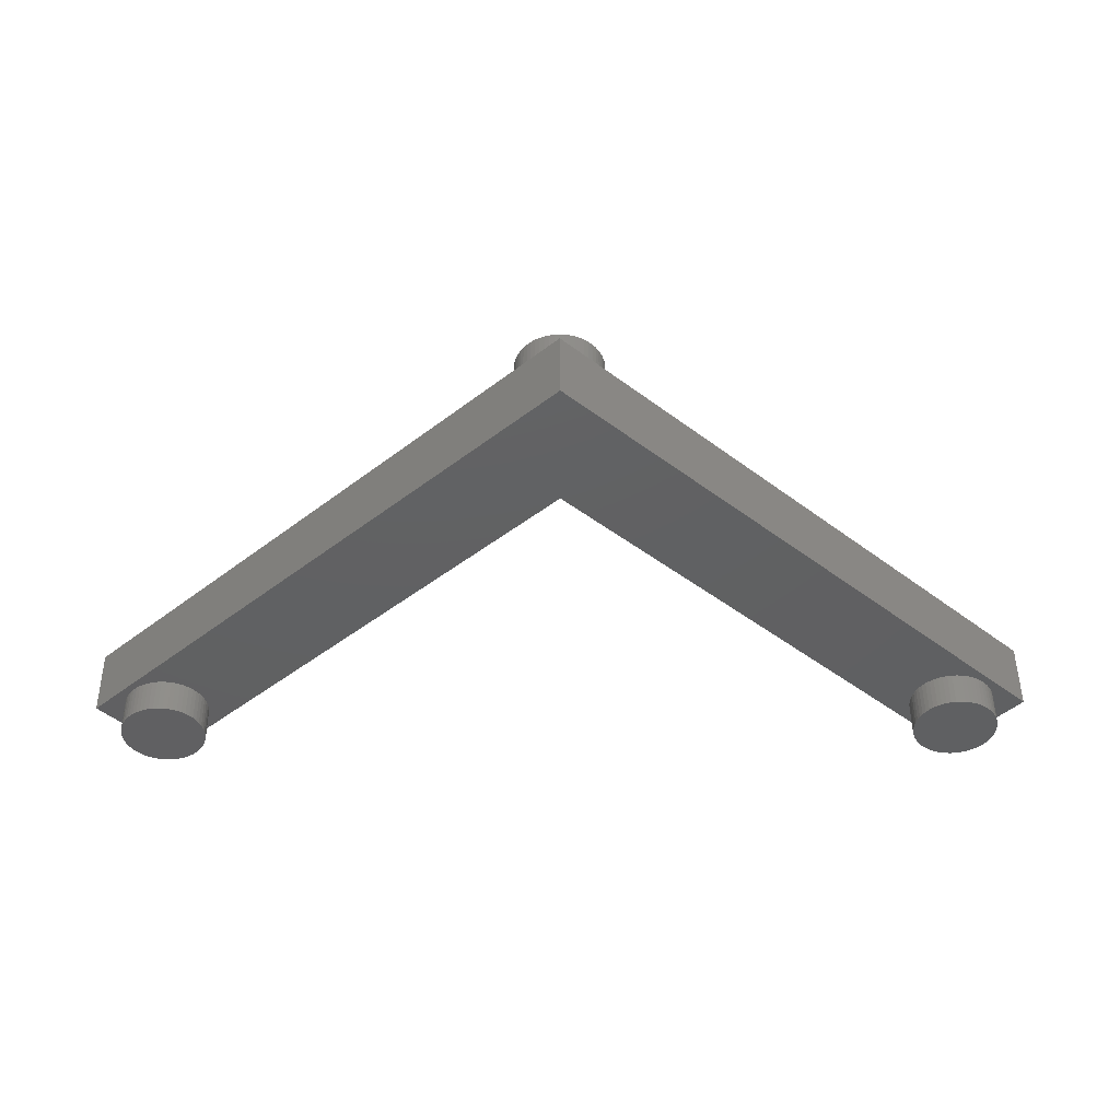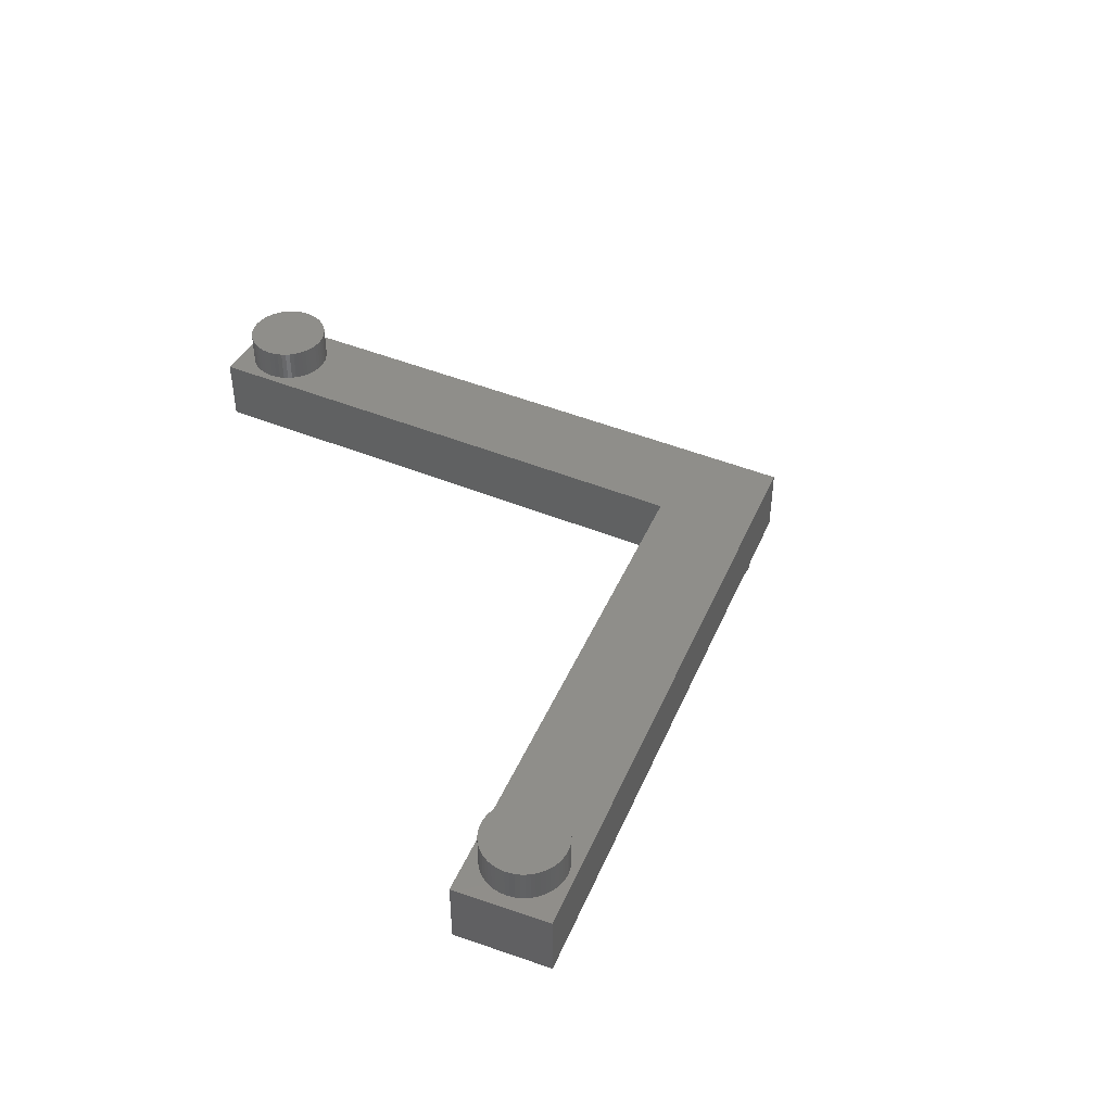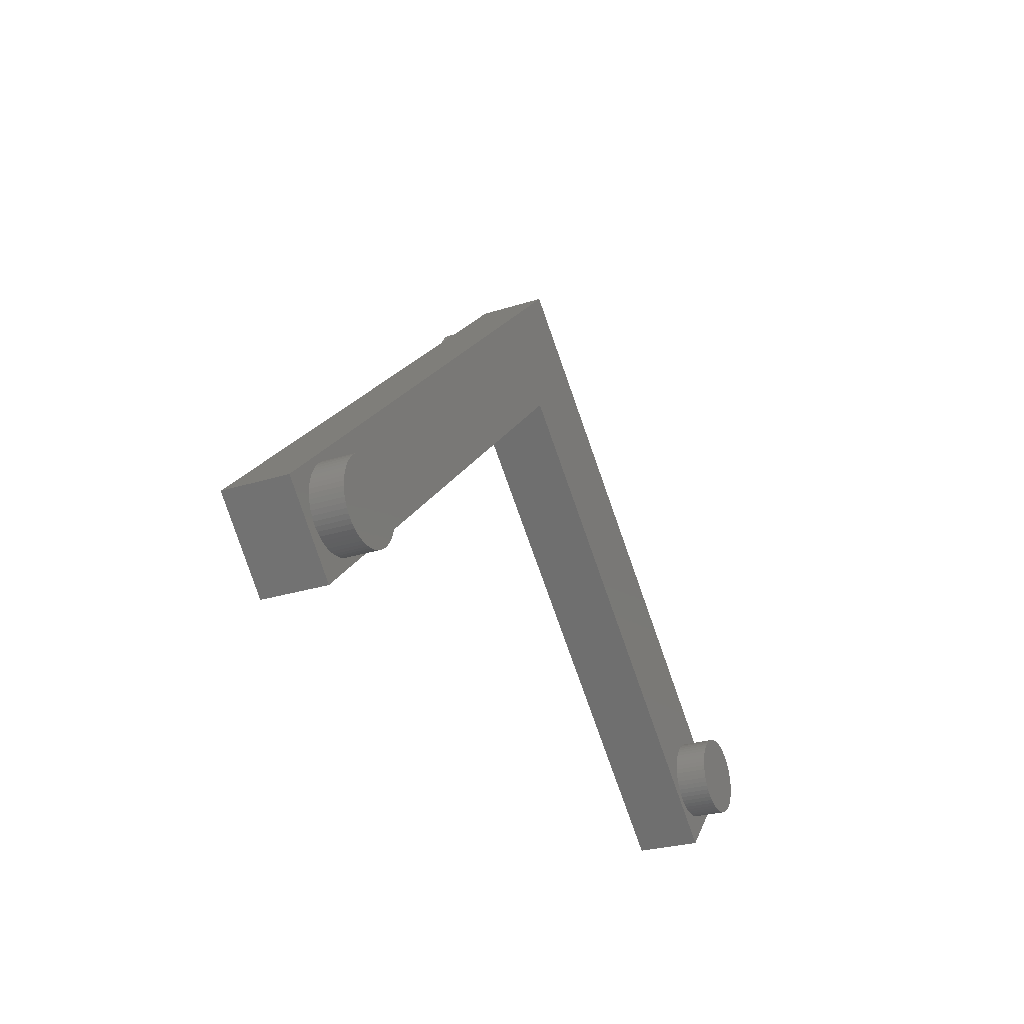
<metadata>
{"format":"stl","ext":"stl","renderer":"f3d","projection":"perspective","resolution":1024,"background":"white","views":[{"elev":47.8,"azim":-0.4,"up":"+Y"},{"elev":43.3,"azim":69.3,"up":"+Z"},{"elev":-26.6,"azim":-63.3,"up":"+Y"}]}
</metadata>
<code>
# stl→obj: 348 verts, 692 faces
v 0.9773 1.221 0
v 12 -11.13 0
v 0 0 0
v 0 0 2
v -2.296e-16 0.75 0
v -12 -11.19 0
v -12 -11.19 2
v 0.8838 1.116 0
v 0.7794 1.023 0
v 0.665 0.9417 0
v 0.5424 0.8738 0
v 0.4128 0.8202 0
v 0.2782 0.7813 0
v 0.1399 0.7579 0
v 1.25 2 0
v 14 -8.977 0
v 12 -11.13 2
v 1.242 1.859 0
v 1.219 1.722 0
v 1.18 1.587 0
v 1.126 1.458 0
v 1.058 1.335 0
v 0.8838 2.884 0
v 0 4.01 0
v 14 -8.977 2
v 1.242 2.141 0
v 0.9773 2.779 0
v 1.058 2.665 0
v 1.126 2.542 0
v 1.18 2.413 0
v 1.219 2.278 0
v -0.9773 2.779 0
v -14 -9.045 0
v 0 4.01 2
v -0.8838 2.884 0
v -0.7794 2.977 0
v -0.665 3.058 0
v -0.5424 3.126 0
v -0.4128 3.18 0
v -0.2782 3.219 0
v -0.1399 3.242 0
v -7.561e-16 3.25 0
v 0.1399 3.242 0
v 0.2782 3.219 0
v 0.4128 3.18 0
v 0.5424 3.126 0
v 0.665 3.058 0
v 0.7794 2.977 0
v -14 -9.045 2
v -0.1399 0.7579 0
v -0.2782 0.7813 0
v -0.4128 0.8202 0
v -0.5424 0.8738 0
v -0.665 0.9417 0
v -0.7794 1.023 0
v -0.8838 1.116 0
v -0.9773 1.221 0
v -1.058 1.335 0
v -1.126 1.458 0
v -1.18 1.587 0
v -1.219 1.722 0
v -1.242 1.859 0
v -1.25 2 0
v -1.242 2.141 0
v -1.219 2.278 0
v -1.18 2.413 0
v -1.126 2.542 0
v -1.058 2.665 0
v 1.25 2 -1
v 1.242 2.141 -1
v 1.242 1.859 -1
v 1.219 1.722 -1
v 1.18 1.587 -1
v 1.126 1.457 -1
v 1.058 1.335 -1
v 0.9771 1.22 -1
v 0.884 1.116 -1
v 0.7791 1.023 -1
v 0.6653 0.9418 -1
v 0.5421 0.8738 -1
v 0.4131 0.8202 -1
v 0.278 0.7814 -1
v 0.14 0.7579 -1
v -2.359e-16 0.7501 -1
v -0.14 0.7579 -1
v -0.278 0.7814 -1
v -0.4131 0.8202 -1
v -0.5421 0.8738 -1
v -0.6653 0.9418 -1
v -0.7791 1.023 -1
v -0.884 1.116 -1
v -0.9771 1.22 -1
v -1.058 1.335 -1
v -1.126 1.457 -1
v -1.18 1.587 -1
v -1.219 1.722 -1
v -1.242 1.859 -1
v -1.25 2 -1
v -1.242 2.141 -1
v -1.219 2.278 -1
v -1.18 2.413 -1
v -1.126 2.543 -1
v -1.058 2.665 -1
v -0.9771 2.78 -1
v -0.884 2.884 -1
v -0.7791 2.977 -1
v -0.6653 3.058 -1
v -0.5421 3.126 -1
v -0.4131 3.18 -1
v -0.278 3.219 -1
v -0.14 3.242 -1
v 8.327e-17 3.25 -1
v 0.14 3.242 -1
v 0.278 3.219 -1
v 0.4131 3.18 -1
v 0.5421 3.126 -1
v 0.6653 3.058 -1
v 0.7791 2.977 -1
v 0.884 2.884 -1
v 0.9771 2.78 -1
v 1.058 2.665 -1
v 1.126 2.543 -1
v 1.18 2.413 -1
v 1.219 2.278 -1
v -10.98 -9.924 2
v 10.82 -9.719 2
v -12.53 -7.982 2
v -10.62 -8.899 2
v -10.61 -9.04 2
v -10.62 -9.181 2
v -10.64 -8.762 2
v -10.68 -8.627 2
v -10.73 -8.498 2
v -10.8 -8.375 2
v -10.88 -8.261 2
v -10.98 -8.156 2
v -11.08 -8.063 2
v -11.2 -7.982 2
v -11.32 -7.914 2
v -11.45 -7.86 2
v -11.58 -7.821 2
v -11.72 -7.798 2
v -11.86 -7.79 2
v -12 -7.798 2
v -12.14 -7.821 2
v -12.27 -7.86 2
v -12.4 -7.914 2
v -10.88 -9.819 2
v -10.8 -9.705 2
v -10.73 -9.582 2
v -10.68 -9.453 2
v -10.64 -9.318 2
v -12.92 -9.705 2
v -12.84 -9.819 2
v -12.74 -9.924 2
v -12.64 -10.02 2
v -12.53 -10.1 2
v -12.4 -10.17 2
v -12.27 -10.22 2
v -12.14 -10.26 2
v -12 -10.28 2
v -11.86 -10.29 2
v -11.72 -10.28 2
v -11.58 -10.26 2
v -11.45 -10.22 2
v -11.32 -10.17 2
v -11.2 -10.1 2
v -11.08 -10.02 2
v -12.64 -8.063 2
v -12.74 -8.156 2
v -12.84 -8.261 2
v -12.92 -8.375 2
v -12.99 -8.498 2
v -13.04 -8.627 2
v -13.08 -8.762 2
v -13.1 -8.899 2
v -13.11 -9.04 2
v -13.1 -9.181 2
v -13.08 -9.318 2
v -13.04 -9.453 2
v -12.99 -9.582 2
v 12.68 -8.056 2
v 12.58 -7.963 2
v 12.46 -7.882 2
v 12.34 -7.814 2
v 12.21 -7.76 2
v 12.08 -7.721 2
v 11.94 -7.698 2
v 11.8 -7.69 2
v 11.66 -7.698 2
v 11.52 -7.721 2
v 11.39 -7.76 2
v 11.26 -7.814 2
v 11.13 -7.882 2
v 11.02 -7.963 2
v 10.92 -8.056 2
v 10.82 -8.161 2
v 10.74 -8.275 2
v 10.67 -8.398 2
v 10.62 -8.527 2
v 10.58 -8.662 2
v 10.56 -8.799 2
v 10.55 -8.94 2
v 10.56 -9.081 2
v 10.58 -9.218 2
v 10.62 -9.353 2
v 10.67 -9.482 2
v 10.74 -9.605 2
v 12.46 -9.998 2
v 13.04 -8.799 2
v 13.05 -8.94 2
v 13.04 -9.081 2
v 13.02 -8.662 2
v 12.98 -8.527 2
v 12.93 -8.398 2
v 12.86 -8.275 2
v 12.78 -8.161 2
v 12.58 -9.917 2
v 12.68 -9.824 2
v 12.78 -9.719 2
v 12.86 -9.605 2
v 12.93 -9.482 2
v 12.98 -9.353 2
v 13.02 -9.218 2
v 10.92 -9.824 2
v 11.02 -9.917 2
v 11.13 -9.998 2
v 11.26 -10.07 2
v 11.39 -10.12 2
v 11.52 -10.16 2
v 11.66 -10.18 2
v 11.8 -10.19 2
v 11.94 -10.18 2
v 12.08 -10.16 2
v 12.21 -10.12 2
v 12.34 -10.07 2
v 13.05 -8.94 3
v 13.04 -9.081 3
v 13.04 -8.799 3
v 13.02 -8.662 3
v 12.98 -8.527 3
v 12.93 -8.397 3
v 12.86 -8.275 3
v 12.78 -8.16 3
v 12.68 -8.056 3
v 12.58 -7.963 3
v 12.47 -7.882 3
v 12.34 -7.814 3
v 12.21 -7.76 3
v 12.08 -7.721 3
v 11.94 -7.698 3
v 11.8 -7.69 3
v 11.66 -7.698 3
v 11.52 -7.721 3
v 11.39 -7.76 3
v 11.26 -7.814 3
v 11.13 -7.882 3
v 11.02 -7.963 3
v 10.92 -8.056 3
v 10.82 -8.16 3
v 10.74 -8.275 3
v 10.67 -8.397 3
v 10.62 -8.527 3
v 10.58 -8.662 3
v 10.56 -8.799 3
v 10.55 -8.94 3
v 10.56 -9.081 3
v 10.58 -9.218 3
v 10.62 -9.353 3
v 10.67 -9.483 3
v 10.74 -9.605 3
v 10.82 -9.72 3
v 10.92 -9.824 3
v 11.02 -9.917 3
v 11.13 -9.998 3
v 11.26 -10.07 3
v 11.39 -10.12 3
v 11.52 -10.16 3
v 11.66 -10.18 3
v 11.8 -10.19 3
v 11.94 -10.18 3
v 12.08 -10.16 3
v 12.21 -10.12 3
v 12.34 -10.07 3
v 12.47 -9.998 3
v 12.58 -9.917 3
v 12.68 -9.824 3
v 12.78 -9.72 3
v 12.86 -9.605 3
v 12.93 -9.483 3
v 12.98 -9.353 3
v 13.02 -9.218 3
v -10.61 -9.04 3
v -10.62 -9.181 3
v -10.62 -8.899 3
v -10.64 -8.762 3
v -10.68 -8.627 3
v -10.73 -8.497 3
v -10.8 -8.375 3
v -10.88 -8.26 3
v -10.98 -8.156 3
v -11.08 -8.063 3
v -11.19 -7.982 3
v -11.32 -7.914 3
v -11.45 -7.86 3
v -11.58 -7.821 3
v -11.72 -7.798 3
v -11.86 -7.79 3
v -12 -7.798 3
v -12.14 -7.821 3
v -12.27 -7.86 3
v -12.4 -7.914 3
v -12.53 -7.982 3
v -12.64 -8.063 3
v -12.74 -8.156 3
v -12.84 -8.26 3
v -12.92 -8.375 3
v -12.99 -8.497 3
v -13.04 -8.627 3
v -13.08 -8.762 3
v -13.1 -8.899 3
v -13.11 -9.04 3
v -13.1 -9.181 3
v -13.08 -9.318 3
v -13.04 -9.453 3
v -12.99 -9.583 3
v -12.92 -9.705 3
v -12.84 -9.82 3
v -12.74 -9.924 3
v -12.64 -10.02 3
v -12.53 -10.1 3
v -12.4 -10.17 3
v -12.27 -10.22 3
v -12.14 -10.26 3
v -12 -10.28 3
v -11.86 -10.29 3
v -11.72 -10.28 3
v -11.58 -10.26 3
v -11.45 -10.22 3
v -11.32 -10.17 3
v -11.19 -10.1 3
v -11.08 -10.02 3
v -10.98 -9.924 3
v -10.88 -9.82 3
v -10.8 -9.705 3
v -10.73 -9.583 3
v -10.68 -9.453 3
v -10.64 -9.318 3
f 1 2 3
f 4 3 2
f 5 3 6
f 7 6 3
f 8 1 3
f 9 8 3
f 10 9 3
f 11 10 3
f 12 11 3
f 13 12 3
f 14 13 3
f 5 14 3
f 7 3 4
f 15 16 2
f 17 2 16
f 18 15 2
f 19 18 2
f 20 19 2
f 21 20 2
f 22 21 2
f 1 22 2
f 17 4 2
f 23 24 16
f 25 16 24
f 26 16 15
f 27 23 16
f 28 27 16
f 29 28 16
f 30 29 16
f 31 30 16
f 26 31 16
f 17 16 25
f 32 33 24
f 34 24 33
f 35 32 24
f 36 35 24
f 37 36 24
f 38 37 24
f 39 38 24
f 40 39 24
f 41 40 24
f 42 41 24
f 43 42 24
f 44 43 24
f 45 44 24
f 46 45 24
f 47 46 24
f 48 47 24
f 23 48 24
f 25 24 34
f 32 6 33
f 49 33 6
f 34 33 49
f 50 5 6
f 51 50 6
f 52 51 6
f 53 52 6
f 54 53 6
f 55 54 6
f 56 55 6
f 57 56 6
f 58 57 6
f 59 58 6
f 60 59 6
f 61 60 6
f 62 61 6
f 63 62 6
f 64 63 6
f 65 64 6
f 66 65 6
f 67 66 6
f 68 67 6
f 32 68 6
f 49 6 7
f 69 15 18
f 70 26 15
f 70 15 69
f 71 18 19
f 71 69 18
f 72 19 20
f 71 19 72
f 73 20 21
f 72 20 73
f 74 21 22
f 73 21 74
f 75 22 1
f 74 22 75
f 76 1 8
f 75 1 76
f 77 8 9
f 76 8 77
f 78 9 10
f 77 9 78
f 79 10 11
f 78 10 79
f 80 11 12
f 79 11 80
f 81 12 13
f 80 12 81
f 82 13 14
f 81 13 82
f 83 14 5
f 82 14 83
f 84 5 50
f 83 5 84
f 85 50 51
f 84 50 85
f 86 51 52
f 85 51 86
f 87 52 53
f 86 52 87
f 88 53 54
f 87 53 88
f 89 54 55
f 88 54 89
f 90 55 56
f 89 55 90
f 91 56 57
f 90 56 91
f 92 57 58
f 91 57 92
f 93 58 59
f 92 58 93
f 94 59 60
f 93 59 94
f 95 60 61
f 94 60 95
f 96 61 62
f 95 61 96
f 97 62 63
f 96 62 97
f 98 63 64
f 97 63 98
f 99 64 65
f 98 64 99
f 100 65 66
f 99 65 100
f 101 66 67
f 100 66 101
f 102 67 68
f 101 67 102
f 103 68 32
f 102 68 103
f 104 32 35
f 103 32 104
f 105 35 36
f 104 35 105
f 106 36 37
f 105 36 106
f 107 37 38
f 106 37 107
f 108 38 39
f 107 38 108
f 109 39 40
f 108 39 109
f 110 40 41
f 109 40 110
f 111 41 42
f 110 41 111
f 112 42 43
f 111 42 112
f 113 43 44
f 112 43 113
f 114 44 45
f 113 44 114
f 115 45 46
f 114 45 115
f 116 46 47
f 115 46 116
f 117 47 48
f 116 47 117
f 118 48 23
f 117 48 118
f 119 23 27
f 118 23 119
f 120 27 28
f 119 27 120
f 121 28 29
f 120 28 121
f 122 29 30
f 121 29 122
f 123 30 31
f 122 30 123
f 124 31 26
f 123 31 124
f 124 26 70
f 125 7 4
f 126 34 4
f 127 4 34
f 126 4 17
f 128 129 4
f 130 4 129
f 131 128 4
f 132 131 4
f 133 132 4
f 134 133 4
f 135 134 4
f 136 135 4
f 137 136 4
f 138 137 4
f 139 138 4
f 140 139 4
f 141 140 4
f 142 141 4
f 143 142 4
f 144 143 4
f 145 144 4
f 146 145 4
f 147 146 4
f 127 147 4
f 148 125 4
f 149 148 4
f 150 149 4
f 151 150 4
f 152 151 4
f 130 152 4
f 153 49 7
f 154 153 7
f 155 154 7
f 156 155 7
f 157 156 7
f 158 157 7
f 159 158 7
f 160 159 7
f 161 160 7
f 162 161 7
f 163 162 7
f 164 163 7
f 165 164 7
f 166 165 7
f 167 166 7
f 168 167 7
f 125 168 7
f 169 34 49
f 170 169 49
f 171 170 49
f 172 171 49
f 173 172 49
f 174 173 49
f 175 174 49
f 176 175 49
f 177 176 49
f 178 177 49
f 179 178 49
f 180 179 49
f 181 180 49
f 153 181 49
f 182 25 34
f 183 182 34
f 184 183 34
f 185 184 34
f 186 185 34
f 187 186 34
f 188 187 34
f 189 188 34
f 190 189 34
f 191 190 34
f 192 191 34
f 193 192 34
f 194 193 34
f 195 194 34
f 196 195 34
f 197 196 34
f 198 197 34
f 199 198 34
f 200 199 34
f 201 200 34
f 202 201 34
f 203 202 34
f 204 203 34
f 205 204 34
f 206 205 34
f 207 206 34
f 208 207 34
f 126 208 34
f 169 127 34
f 209 17 25
f 210 211 25
f 212 25 211
f 213 210 25
f 214 213 25
f 215 214 25
f 216 215 25
f 217 216 25
f 182 217 25
f 218 209 25
f 219 218 25
f 220 219 25
f 221 220 25
f 222 221 25
f 223 222 25
f 224 223 25
f 212 224 25
f 225 126 17
f 226 225 17
f 227 226 17
f 228 227 17
f 229 228 17
f 230 229 17
f 231 230 17
f 232 231 17
f 233 232 17
f 234 233 17
f 235 234 17
f 236 235 17
f 209 236 17
f 237 211 210
f 238 212 211
f 238 211 237
f 239 210 213
f 239 237 210
f 240 213 214
f 239 213 240
f 241 214 215
f 240 214 241
f 242 215 216
f 241 215 242
f 243 216 217
f 242 216 243
f 244 217 182
f 243 217 244
f 245 182 183
f 244 182 245
f 246 183 184
f 245 183 246
f 247 184 185
f 246 184 247
f 248 185 186
f 247 185 248
f 249 186 187
f 248 186 249
f 250 187 188
f 249 187 250
f 251 188 189
f 250 188 251
f 252 189 190
f 251 189 252
f 253 190 191
f 252 190 253
f 254 191 192
f 253 191 254
f 255 192 193
f 254 192 255
f 256 193 194
f 255 193 256
f 257 194 195
f 256 194 257
f 258 195 196
f 257 195 258
f 259 196 197
f 258 196 259
f 260 197 198
f 259 197 260
f 261 198 199
f 260 198 261
f 262 199 200
f 261 199 262
f 263 200 201
f 262 200 263
f 264 201 202
f 263 201 264
f 265 202 203
f 264 202 265
f 266 203 204
f 265 203 266
f 267 204 205
f 266 204 267
f 268 205 206
f 267 205 268
f 269 206 207
f 268 206 269
f 270 207 208
f 269 207 270
f 271 208 126
f 270 208 271
f 272 126 225
f 271 126 272
f 273 225 226
f 272 225 273
f 274 226 227
f 273 226 274
f 275 227 228
f 274 227 275
f 276 228 229
f 275 228 276
f 277 229 230
f 276 229 277
f 278 230 231
f 277 230 278
f 279 231 232
f 278 231 279
f 280 232 233
f 279 232 280
f 281 233 234
f 280 233 281
f 282 234 235
f 281 234 282
f 283 235 236
f 282 235 283
f 284 236 209
f 283 236 284
f 285 209 218
f 284 209 285
f 286 218 219
f 285 218 286
f 287 219 220
f 286 219 287
f 288 220 221
f 287 220 288
f 289 221 222
f 288 221 289
f 290 222 223
f 289 222 290
f 291 223 224
f 290 223 291
f 292 224 212
f 291 224 292
f 292 212 238
f 293 129 128
f 294 130 129
f 294 129 293
f 295 128 131
f 295 293 128
f 296 131 132
f 295 131 296
f 297 132 133
f 296 132 297
f 298 133 134
f 297 133 298
f 299 134 135
f 298 134 299
f 300 135 136
f 299 135 300
f 301 136 137
f 300 136 301
f 302 137 138
f 301 137 302
f 303 138 139
f 302 138 303
f 304 139 140
f 303 139 304
f 305 140 141
f 304 140 305
f 306 141 142
f 305 141 306
f 307 142 143
f 306 142 307
f 308 143 144
f 307 143 308
f 309 144 145
f 308 144 309
f 310 145 146
f 309 145 310
f 311 146 147
f 310 146 311
f 312 147 127
f 311 147 312
f 313 127 169
f 312 127 313
f 314 169 170
f 313 169 314
f 315 170 171
f 314 170 315
f 316 171 172
f 315 171 316
f 317 172 173
f 316 172 317
f 318 173 174
f 317 173 318
f 319 174 175
f 318 174 319
f 320 175 176
f 319 175 320
f 321 176 177
f 320 176 321
f 322 177 178
f 321 177 322
f 323 178 179
f 322 178 323
f 324 179 180
f 323 179 324
f 325 180 181
f 324 180 325
f 326 181 153
f 325 181 326
f 327 153 154
f 326 153 327
f 328 154 155
f 327 154 328
f 329 155 156
f 328 155 329
f 330 156 157
f 329 156 330
f 331 157 158
f 330 157 331
f 332 158 159
f 331 158 332
f 333 159 160
f 332 159 333
f 334 160 161
f 333 160 334
f 335 161 162
f 334 161 335
f 336 162 163
f 335 162 336
f 337 163 164
f 336 163 337
f 338 164 165
f 337 164 338
f 339 165 166
f 338 165 339
f 340 166 167
f 339 166 340
f 341 167 168
f 340 167 341
f 342 168 125
f 341 168 342
f 343 125 148
f 342 125 343
f 344 148 149
f 343 148 344
f 345 149 150
f 344 149 345
f 346 150 151
f 345 150 346
f 347 151 152
f 346 151 347
f 348 152 130
f 347 152 348
f 348 130 294
f 99 70 69
f 98 99 69
f 71 98 69
f 100 124 70
f 99 100 70
f 101 123 124
f 100 101 124
f 102 122 123
f 101 102 123
f 103 121 122
f 102 103 122
f 104 120 121
f 103 104 121
f 105 119 120
f 104 105 120
f 106 118 119
f 105 106 119
f 107 117 118
f 106 107 118
f 108 116 117
f 107 108 117
f 109 115 116
f 108 109 116
f 110 114 115
f 109 110 115
f 111 113 114
f 110 111 114
f 111 112 113
f 71 97 98
f 72 96 97
f 71 72 97
f 73 95 96
f 72 73 96
f 74 94 95
f 73 74 95
f 75 93 94
f 74 75 94
f 76 92 93
f 75 76 93
f 77 91 92
f 76 77 92
f 78 90 91
f 77 78 91
f 79 89 90
f 78 79 90
f 80 88 89
f 79 80 89
f 81 87 88
f 80 81 88
f 82 86 87
f 81 82 87
f 83 85 86
f 82 83 86
f 83 84 85
f 267 238 237
f 266 267 237
f 239 266 237
f 268 292 238
f 267 268 238
f 269 291 292
f 268 269 292
f 270 290 291
f 269 270 291
f 271 289 290
f 270 271 290
f 272 288 289
f 271 272 289
f 273 287 288
f 272 273 288
f 274 286 287
f 273 274 287
f 275 285 286
f 274 275 286
f 276 284 285
f 275 276 285
f 277 283 284
f 276 277 284
f 278 282 283
f 277 278 283
f 279 281 282
f 278 279 282
f 279 280 281
f 239 265 266
f 240 264 265
f 239 240 265
f 241 263 264
f 240 241 264
f 242 262 263
f 241 242 263
f 243 261 262
f 242 243 262
f 244 260 261
f 243 244 261
f 245 259 260
f 244 245 260
f 246 258 259
f 245 246 259
f 247 257 258
f 246 247 258
f 248 256 257
f 247 248 257
f 249 255 256
f 248 249 256
f 250 254 255
f 249 250 255
f 251 253 254
f 250 251 254
f 251 252 253
f 323 294 293
f 322 323 293
f 295 322 293
f 324 348 294
f 323 324 294
f 325 347 348
f 324 325 348
f 326 346 347
f 325 326 347
f 327 345 346
f 326 327 346
f 328 344 345
f 327 328 345
f 329 343 344
f 328 329 344
f 330 342 343
f 329 330 343
f 331 341 342
f 330 331 342
f 332 340 341
f 331 332 341
f 333 339 340
f 332 333 340
f 334 338 339
f 333 334 339
f 335 337 338
f 334 335 338
f 335 336 337
f 295 321 322
f 296 320 321
f 295 296 321
f 297 319 320
f 296 297 320
f 298 318 319
f 297 298 319
f 299 317 318
f 298 299 318
f 300 316 317
f 299 300 317
f 301 315 316
f 300 301 316
f 302 314 315
f 301 302 315
f 303 313 314
f 302 303 314
f 304 312 313
f 303 304 313
f 305 311 312
f 304 305 312
f 306 310 311
f 305 306 311
f 307 309 310
f 306 307 310
f 307 308 309

</code>
